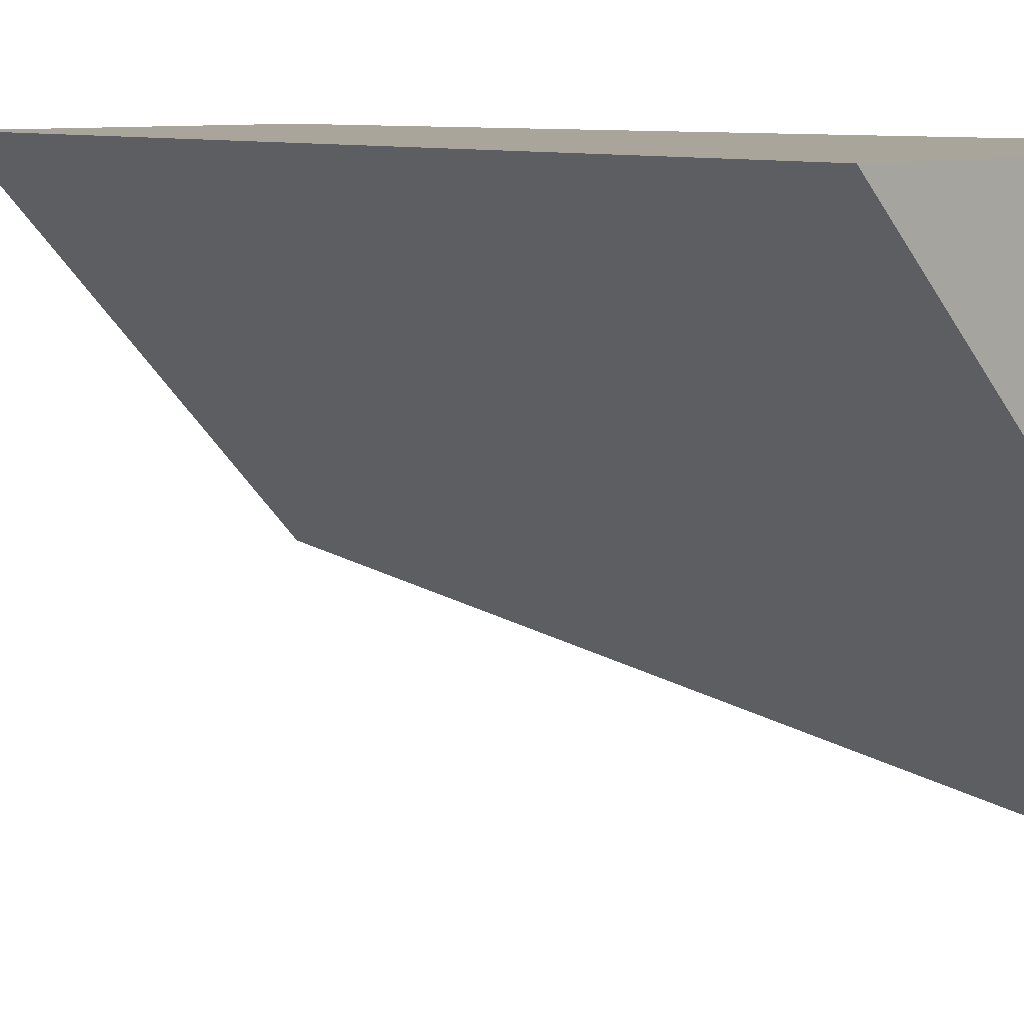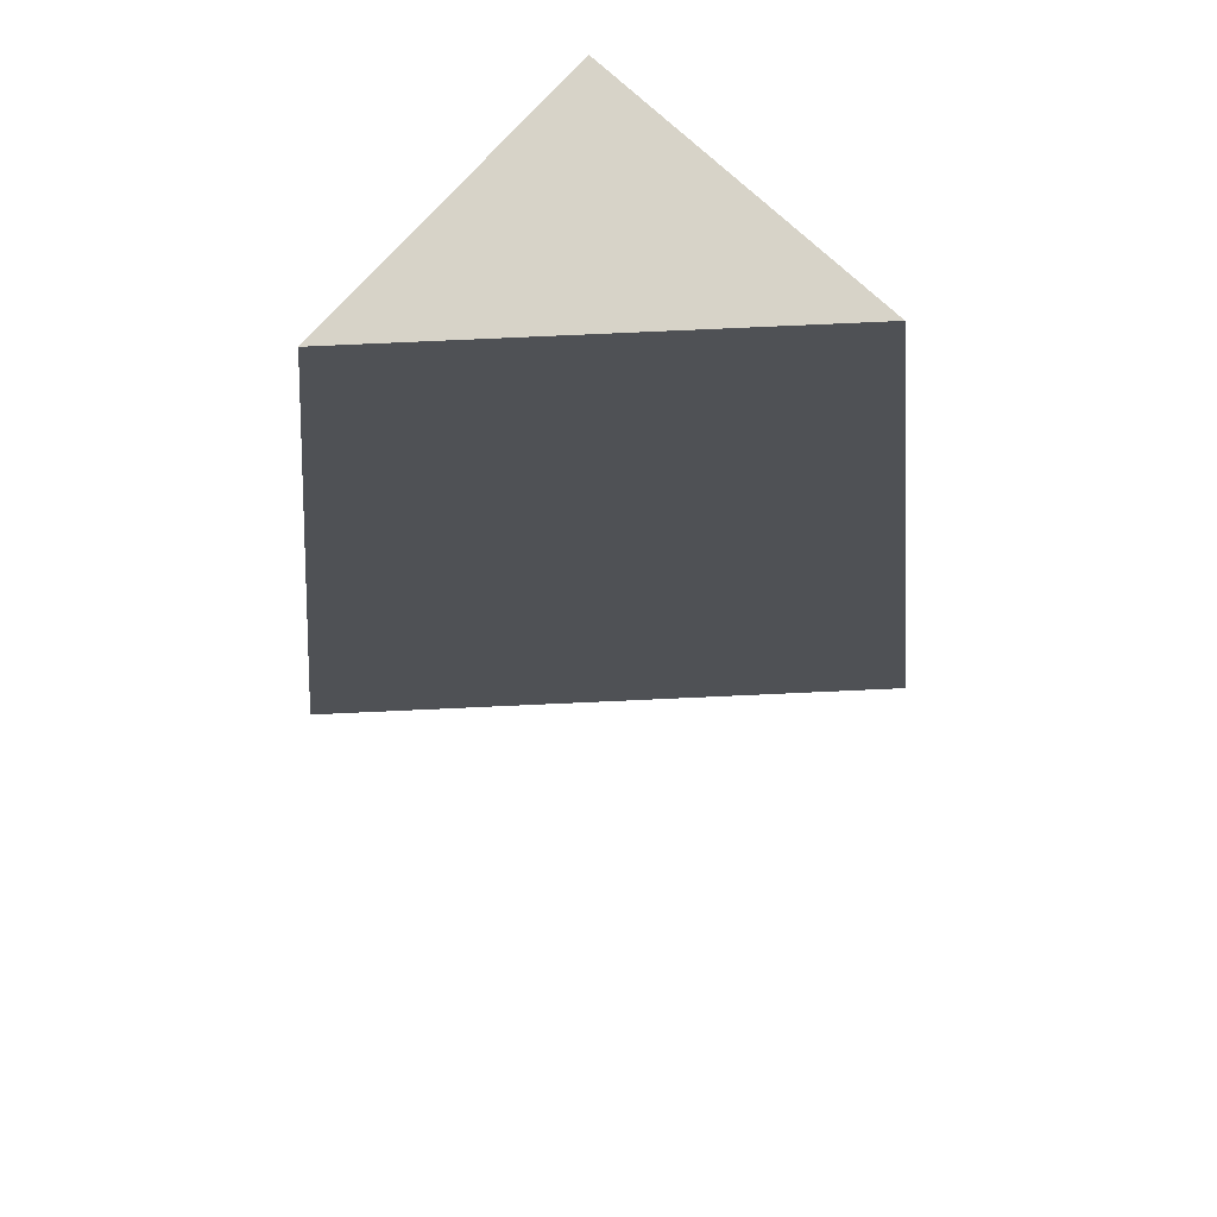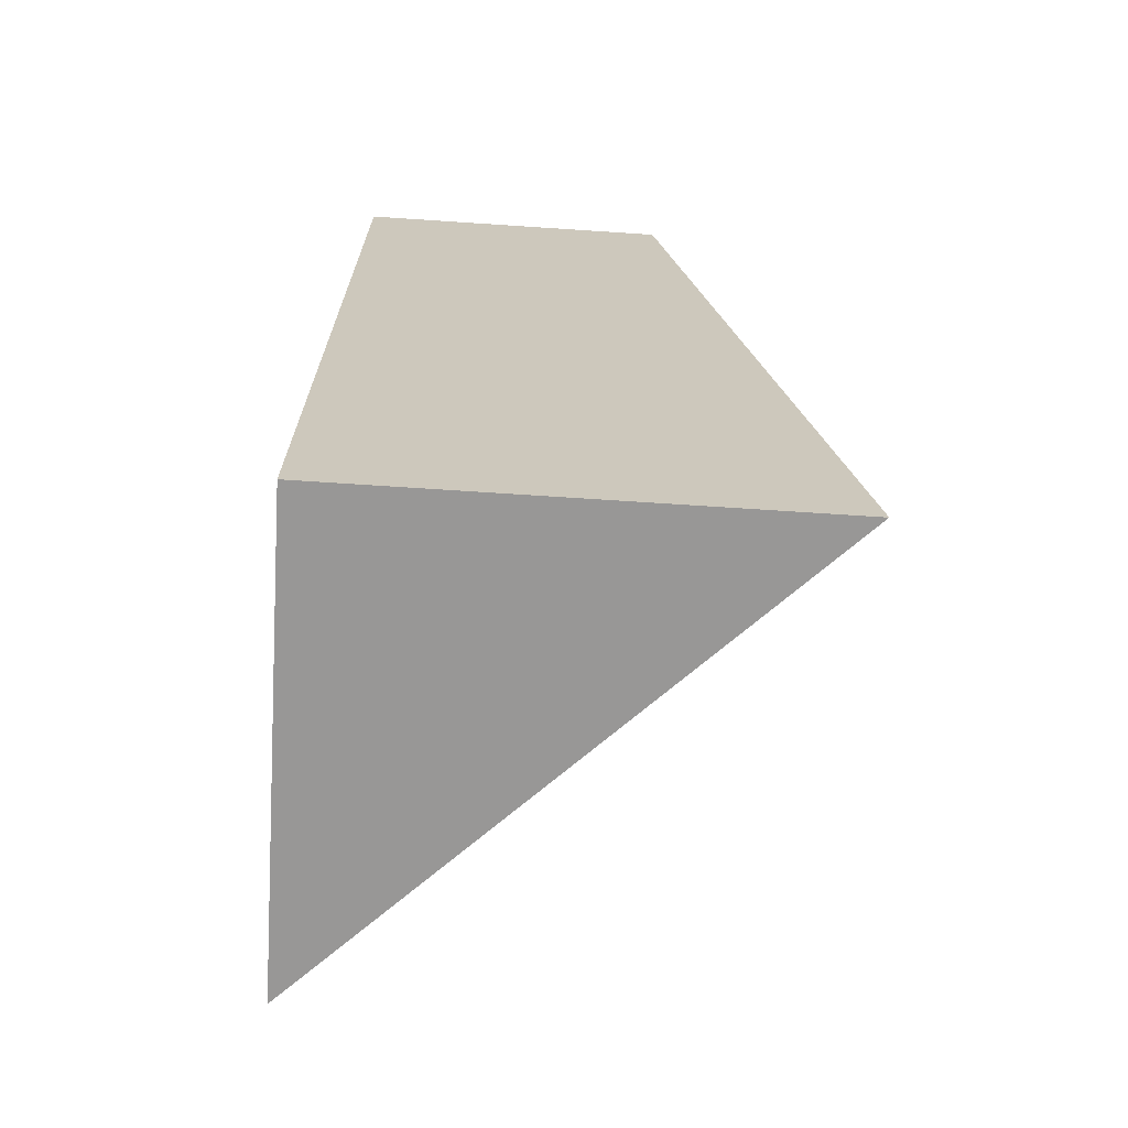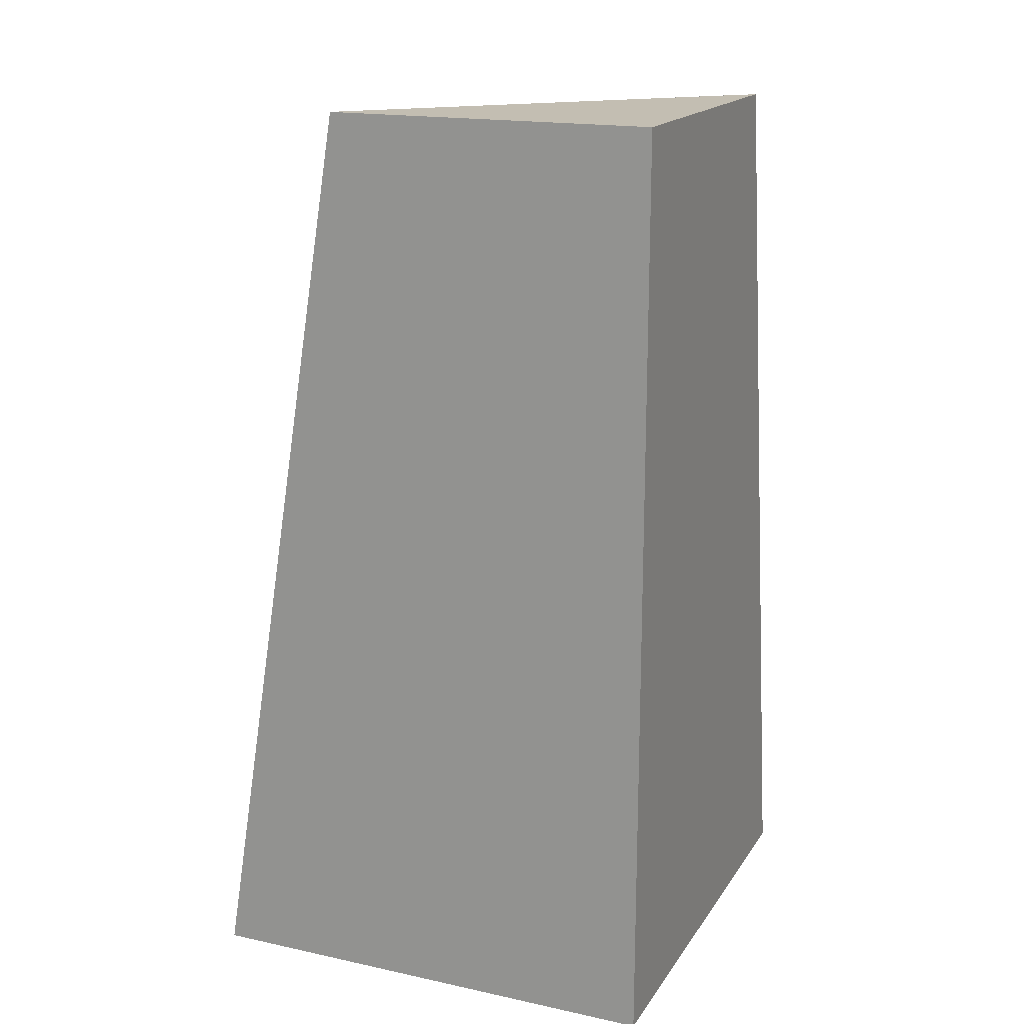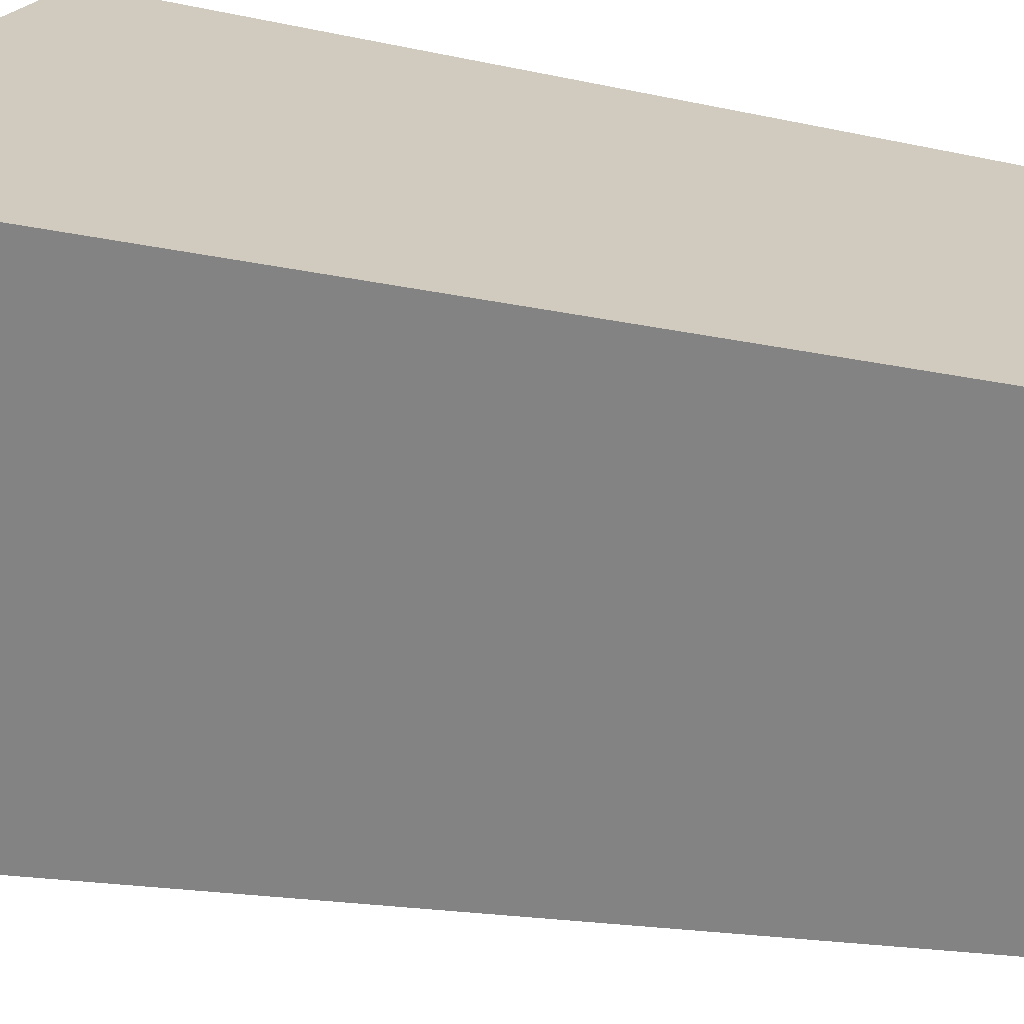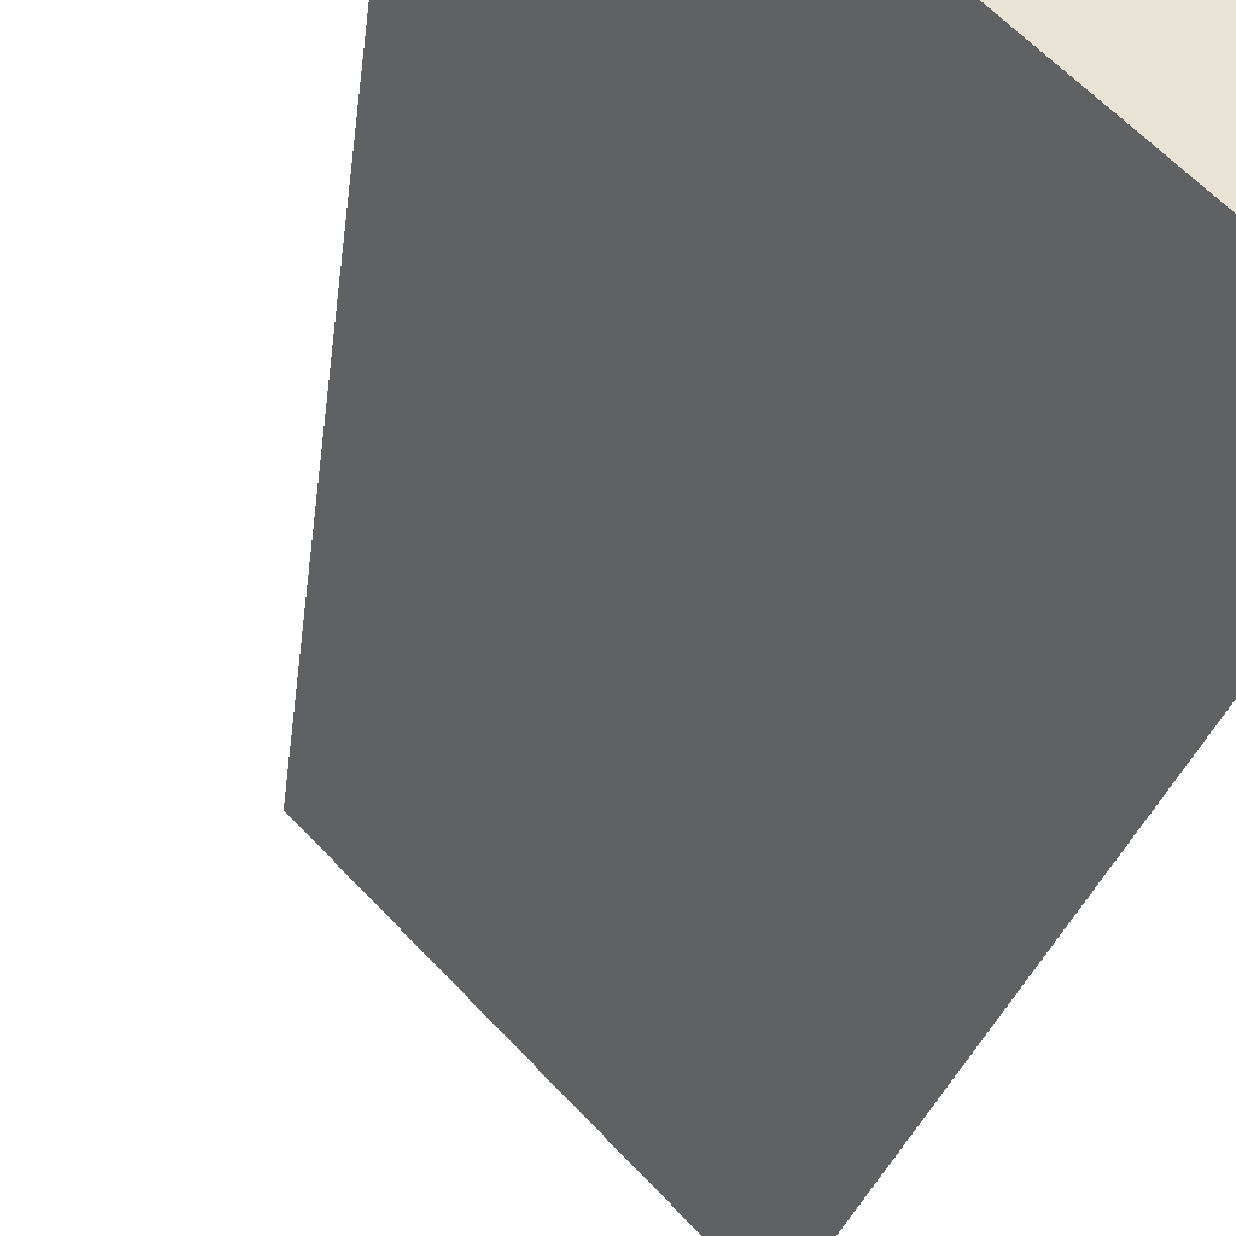
<metadata>
{"format":"obj","ext":"obj","renderer":"f3d","projection":"perspective","resolution":1024,"background":"white","views":[{"elev":7.6,"azim":-46.5,"up":"+Z"},{"elev":76.8,"azim":-137.6,"up":"+Y"},{"elev":-68.3,"azim":86.2,"up":"+Y"},{"elev":17.5,"azim":23.1,"up":"+Y"},{"elev":23.6,"azim":115.0,"up":"+Z"},{"elev":-44.8,"azim":-16.6,"up":"+Z"}]}
</metadata>
<code>
g Mesh1 Brown_Cliff_Bottom_Corner Model
v 1.14 0 -0
v 0 1.665e-18 -0
v 1.14 0 -1.14
f 1 2 3
v 1.14 2.2 -0
f 4 2 1
v 0.36 2.2 -1.198e-12
f 2 4 5
v 1.14 2.2 -0.78
f 4 6 5
f 4 3 6
f 3 4 1
f 2 6 3
f 6 2 5

</code>
